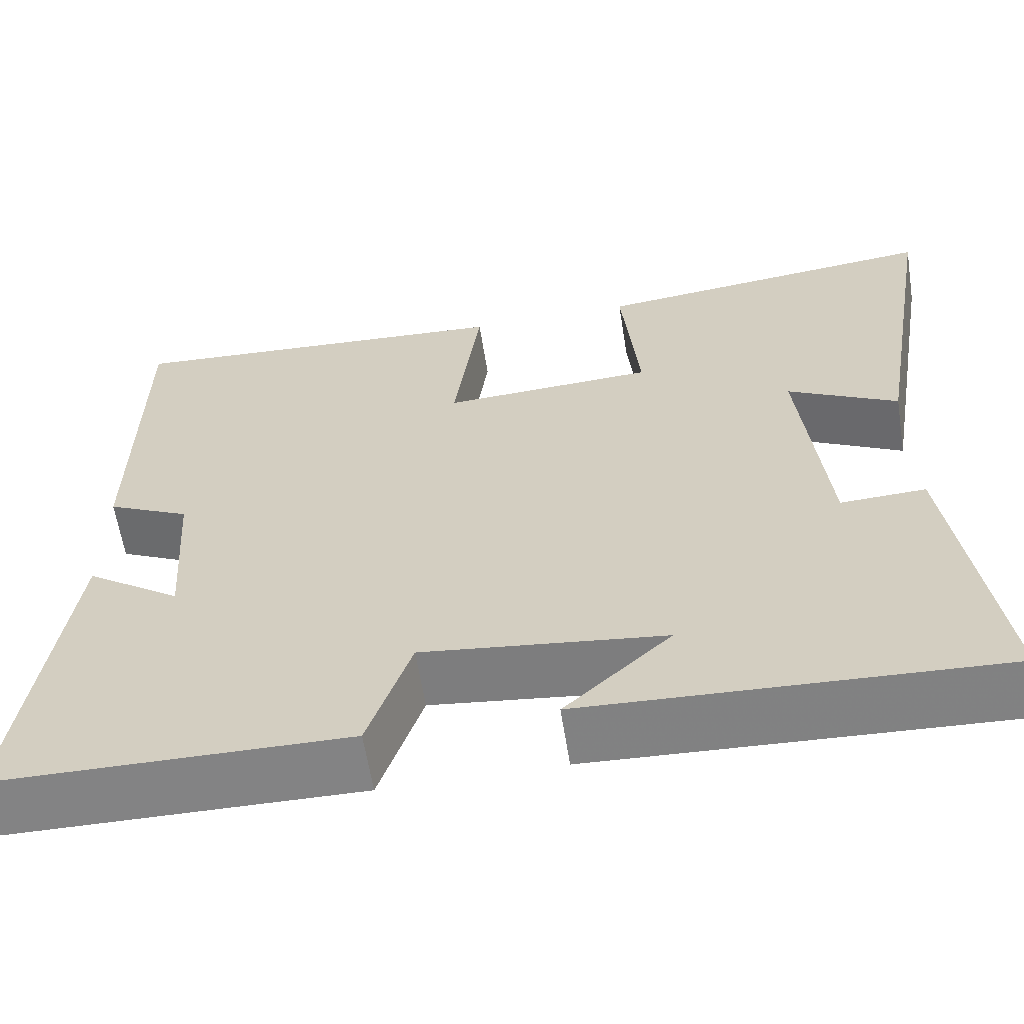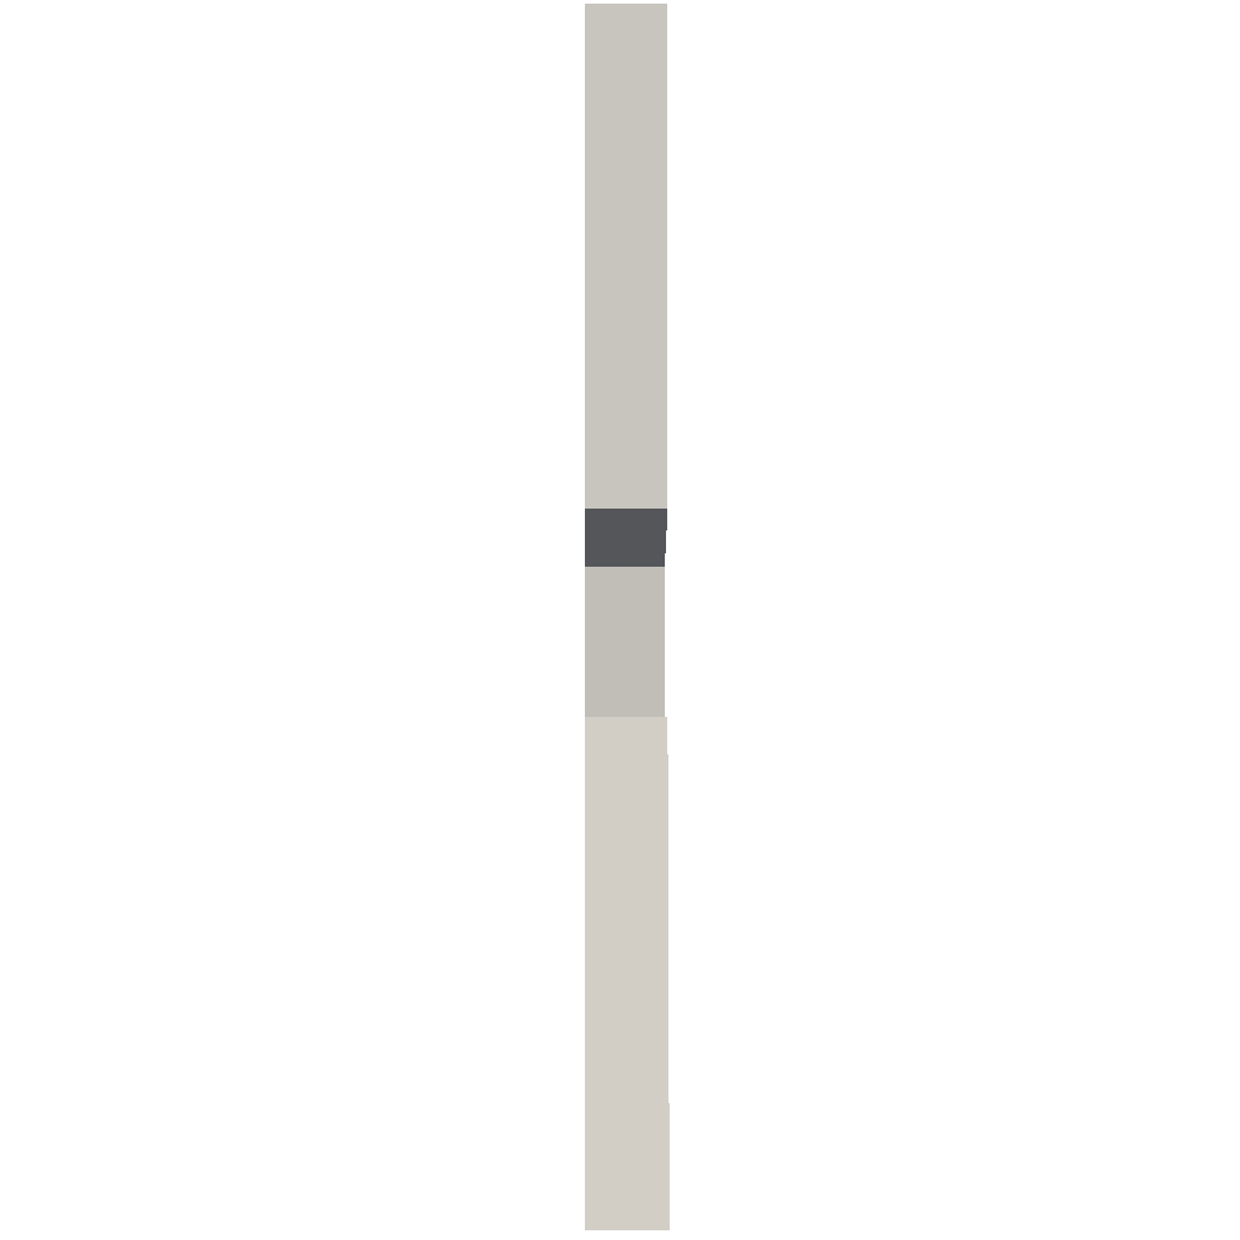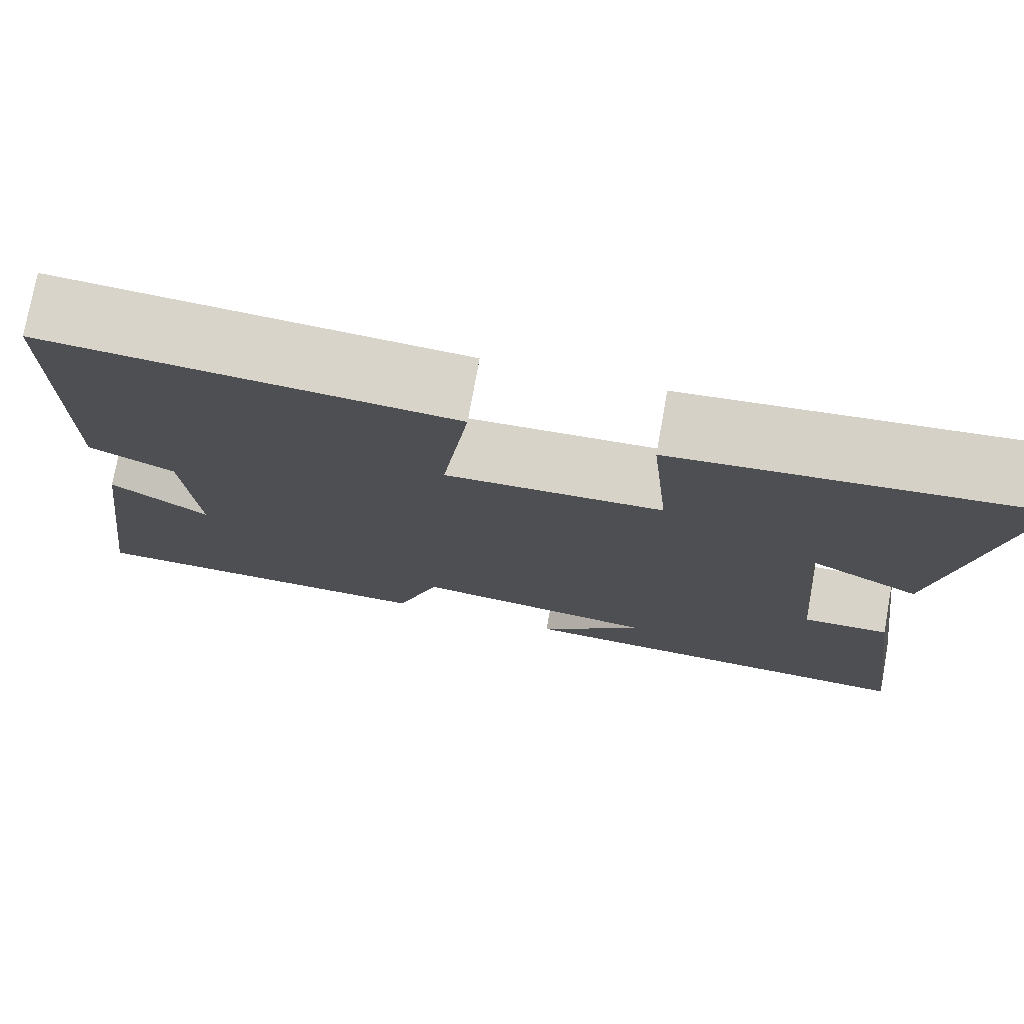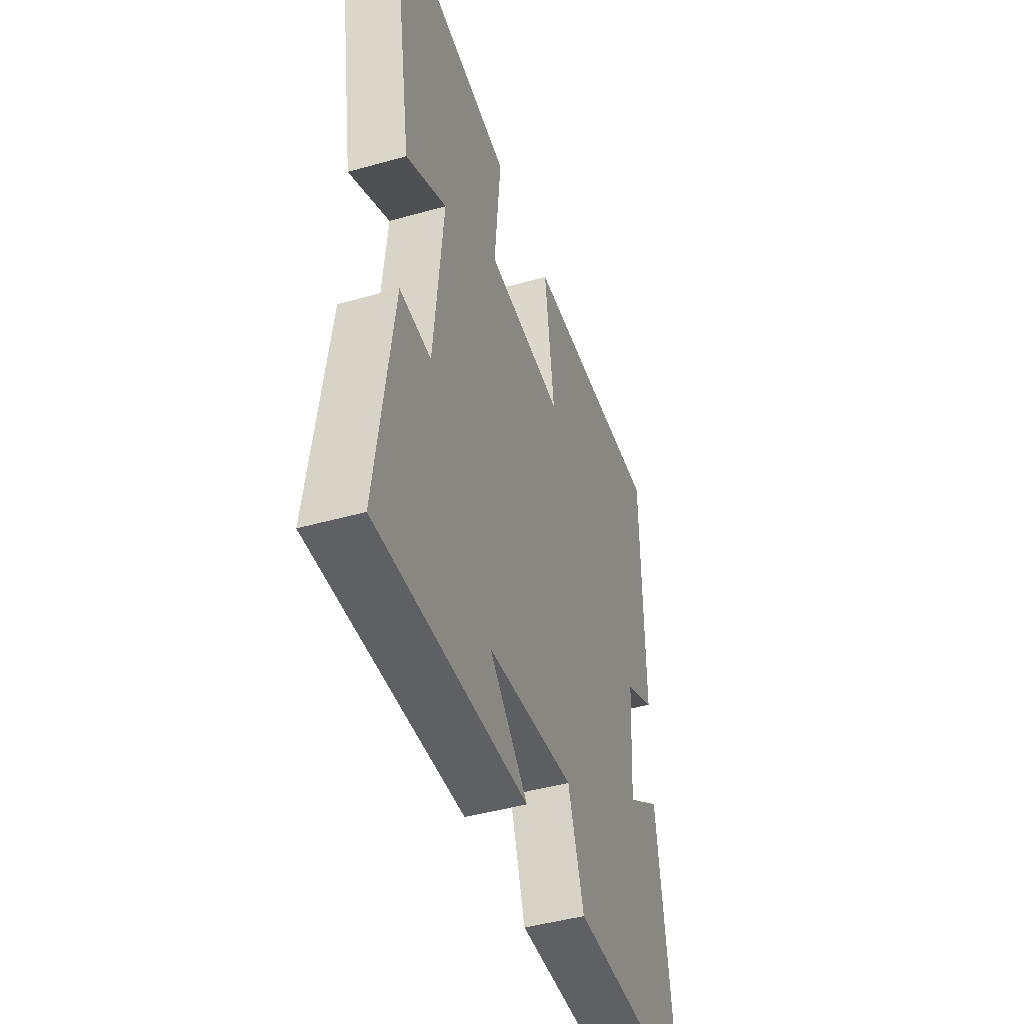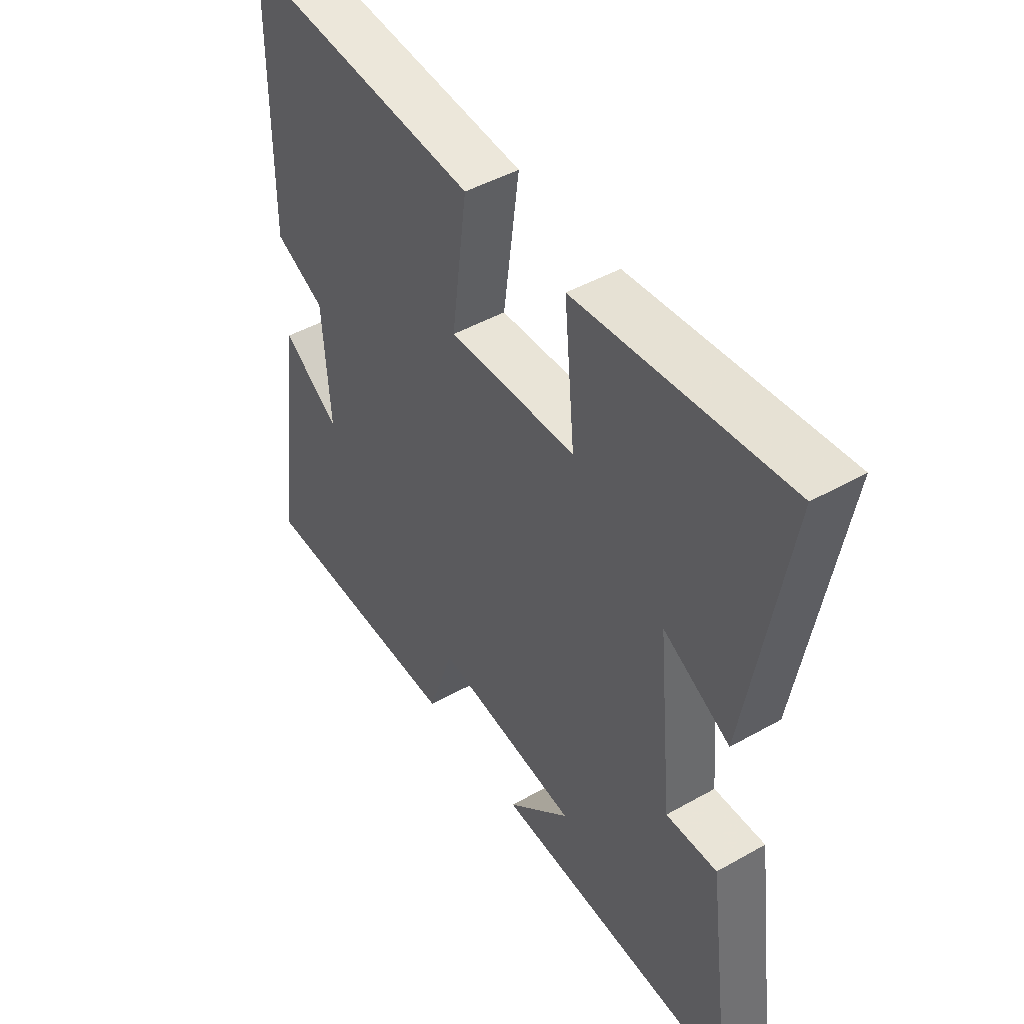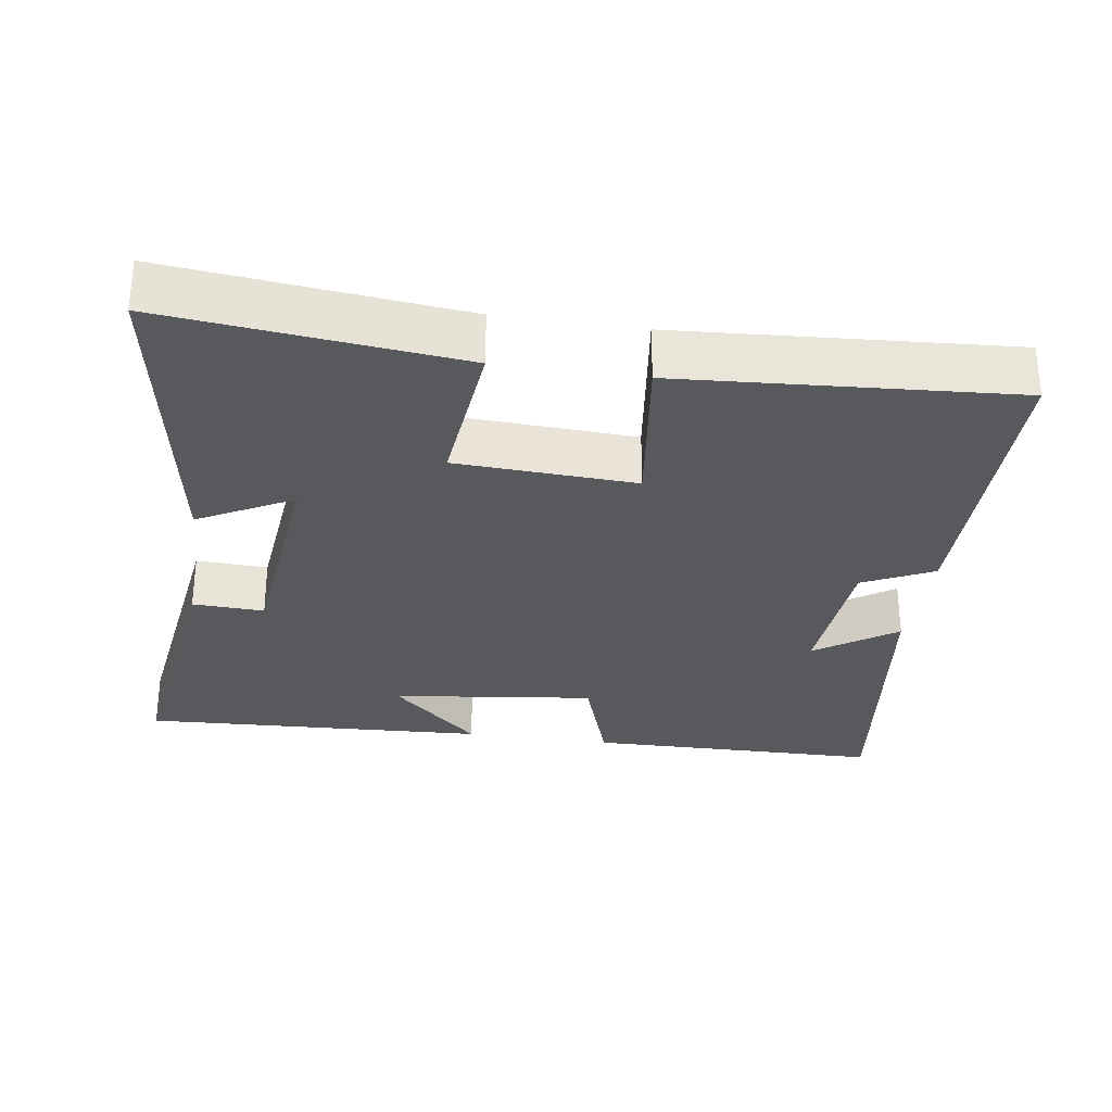
<metadata>
{"format":"obj","ext":"obj","renderer":"f3d","projection":"perspective","resolution":1024,"background":"white","views":[{"elev":-61.4,"azim":-171.0,"up":"+Z"},{"elev":0.3,"azim":89.4,"up":"+Z"},{"elev":75.9,"azim":-169.8,"up":"+Z"},{"elev":-45.4,"azim":-72.0,"up":"+Z"},{"elev":46.4,"azim":-122.8,"up":"+Z"},{"elev":-30.0,"azim":-8.6,"up":"+Y"}]}
</metadata>
<code>
v 0.496 0.07 0.533
v 0.5 0.07 0.106
v 0.402 0.07 0.058
v 0.388 0.07 -0.148
v 0.5 0.07 -0.07
v 0.557 0.07 -0.493
v 0.144 0.07 -0.5
v 0.093 0.07 -0.348
v -0.191 0.07 -0.384
v -0.066 0.07 -0.5
v -0.552 0.07 -0.525
v -0.5 0.07 -0.14
v -0.4 0.07 -0.144
v -0.37 0.07 0.162
v -0.5 0.07 0.092
v -0.576 0.07 0.543
v -0.167 0.07 0.5
v -0.188 0.07 0.279
v 0.062 0.07 0.267
v 0.031 0.07 0.5
v 0.496 0 0.533
v 0.5 0 0.106
v 0.402 0 0.058
v 0.388 0 -0.148
v 0.5 0 -0.07
v 0.557 0 -0.493
v 0.144 0 -0.5
v 0.093 0 -0.348
v -0.191 0 -0.384
v -0.066 0 -0.5
v -0.552 0 -0.525
v -0.5 0 -0.14
v -0.4 0 -0.144
v -0.37 0 0.162
v -0.5 0 0.092
v -0.576 0 0.543
v -0.167 0 0.5
v -0.188 0 0.279
v 0.062 0 0.267
v 0.031 0 0.5
f 1 2 3
f 20 1 3
f 19 20 3
f 18 19 3 4
f 16 17 18
f 15 16 18
f 14 15 18
f 13 14 18 4
f 11 12 13
f 11 13 4
f 9 10 11
f 9 11 4
f 8 9 4
f 7 8 4
f 4 5 6 7
f 23 22 21
f 23 21 40
f 23 40 39
f 24 23 39 38
f 38 37 36
f 38 36 35
f 38 35 34
f 24 38 34 33
f 33 32 31
f 24 33 31
f 31 30 29
f 24 31 29
f 24 29 28
f 24 28 27
f 27 26 25 24
f 1 21 22 2
f 2 22 23 3
f 3 23 24 4
f 4 24 25 5
f 5 25 26 6
f 6 26 27 7
f 7 27 28 8
f 8 28 29 9
f 9 29 30 10
f 10 30 31 11
f 11 31 32 12
f 12 32 33 13
f 13 33 34 14
f 14 34 35 15
f 15 35 36 16
f 16 36 37 17
f 17 37 38 18
f 18 38 39 19
f 19 39 40 20
f 20 40 21 1

</code>
